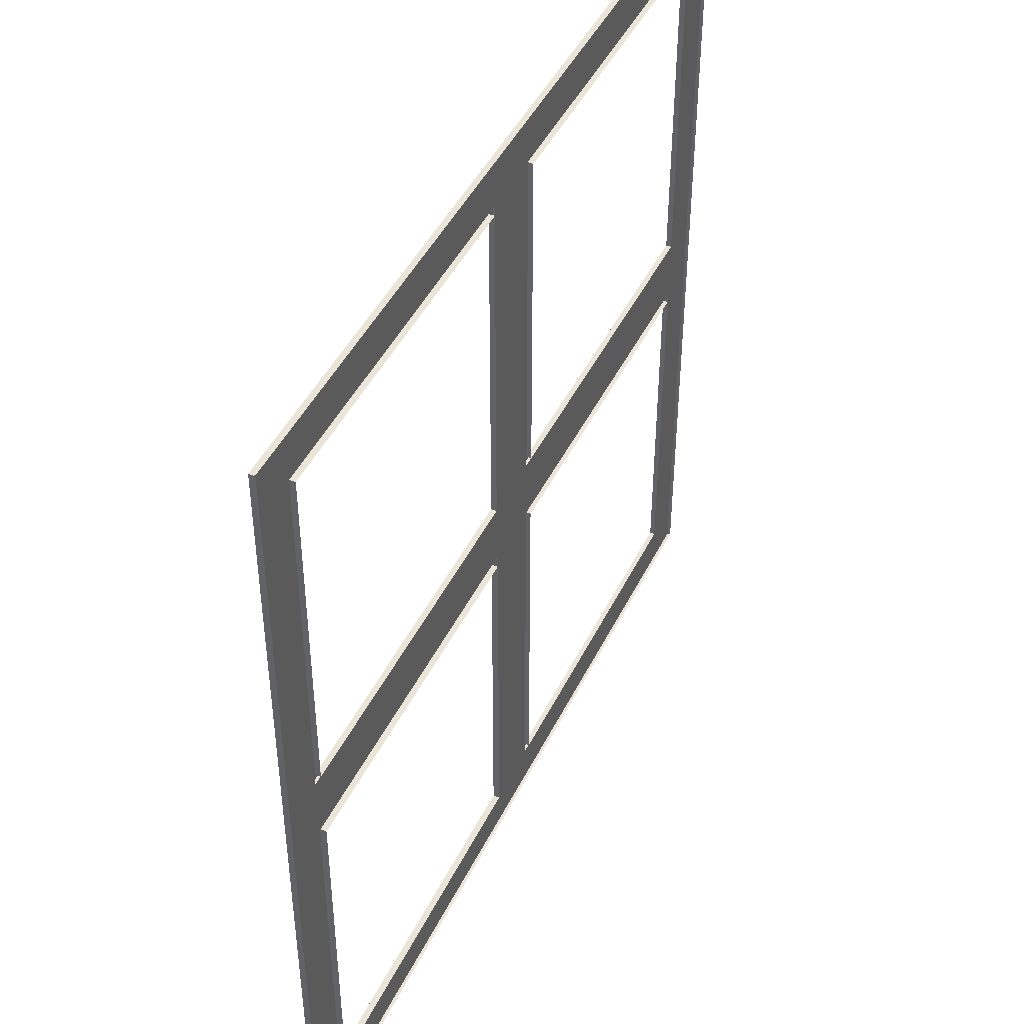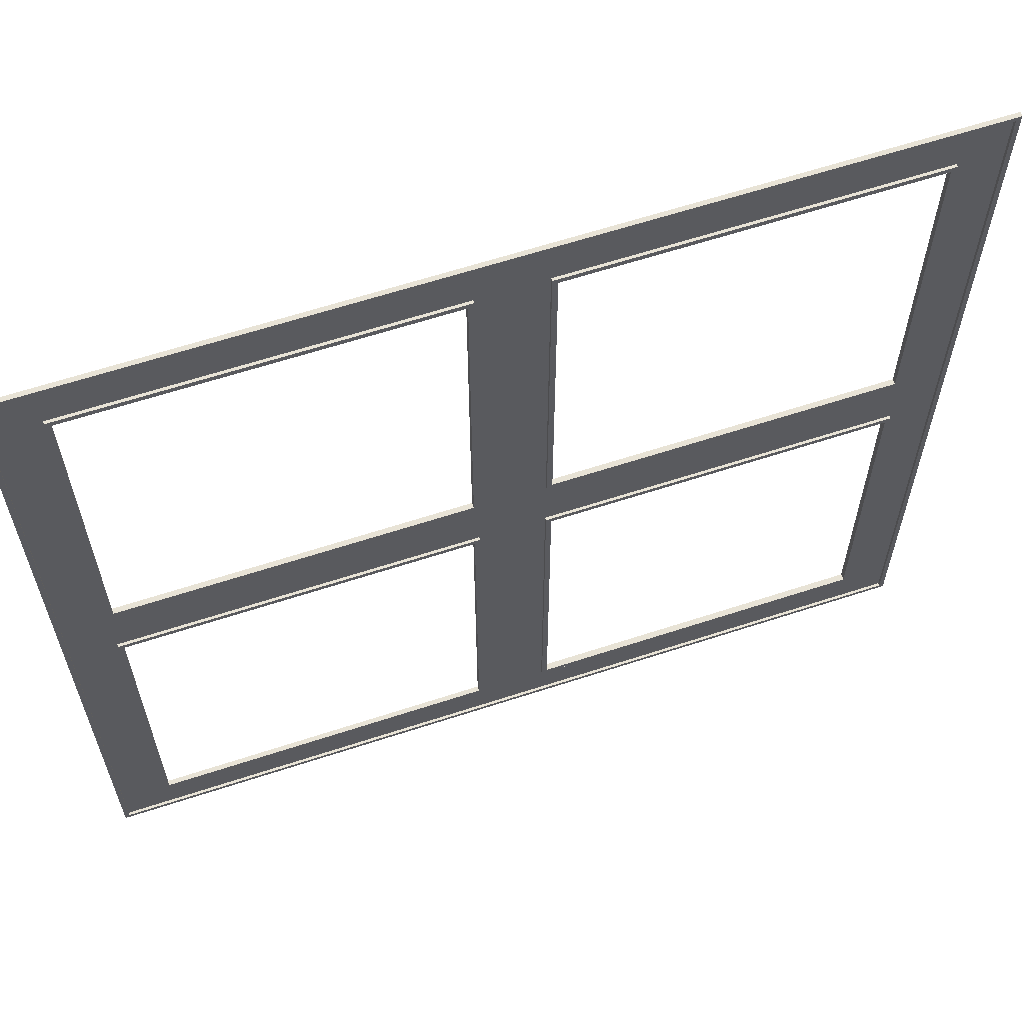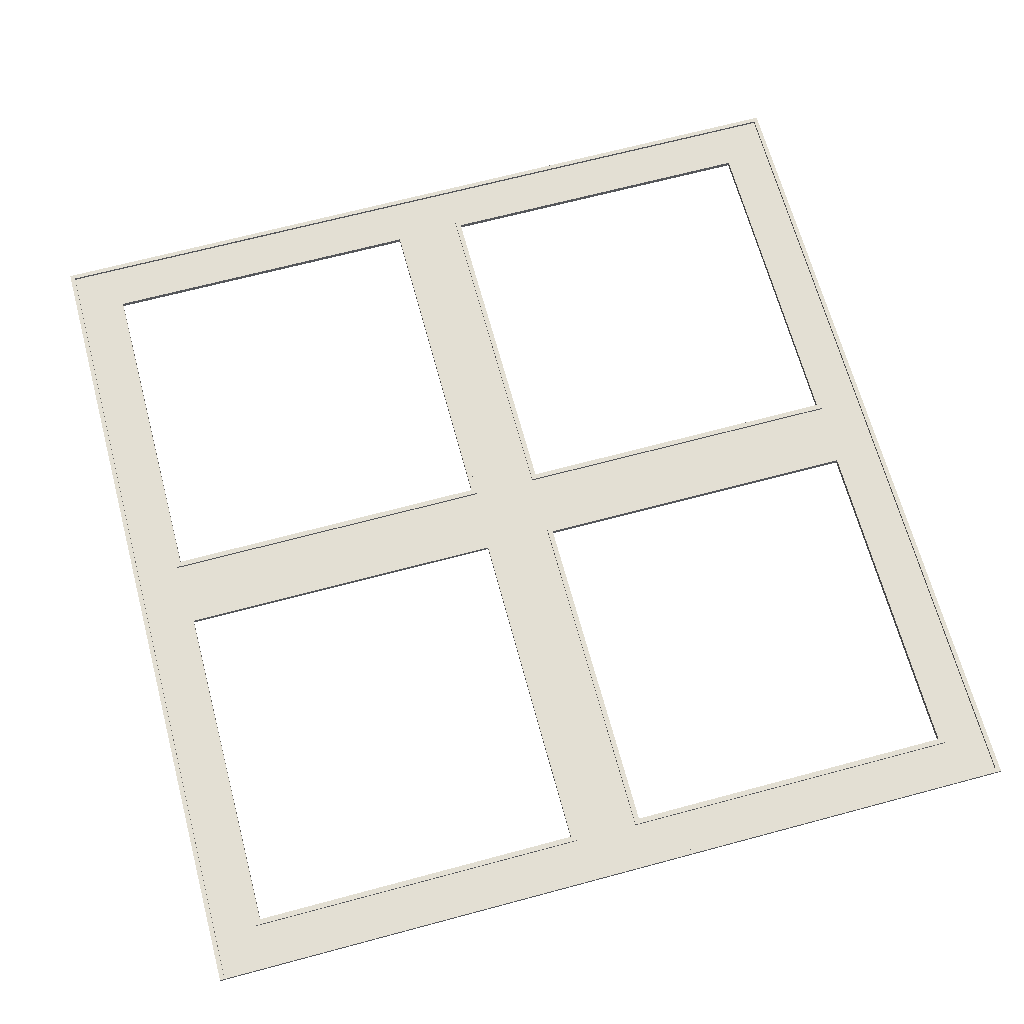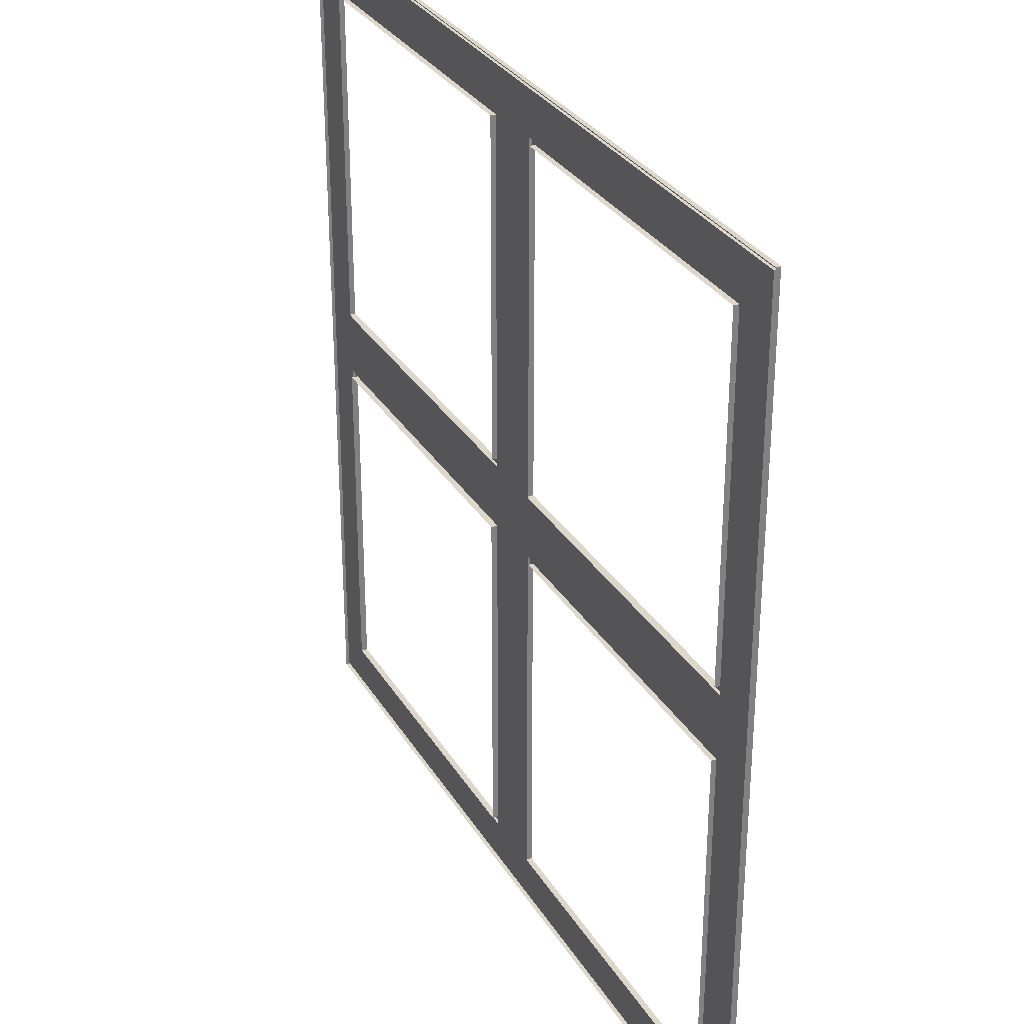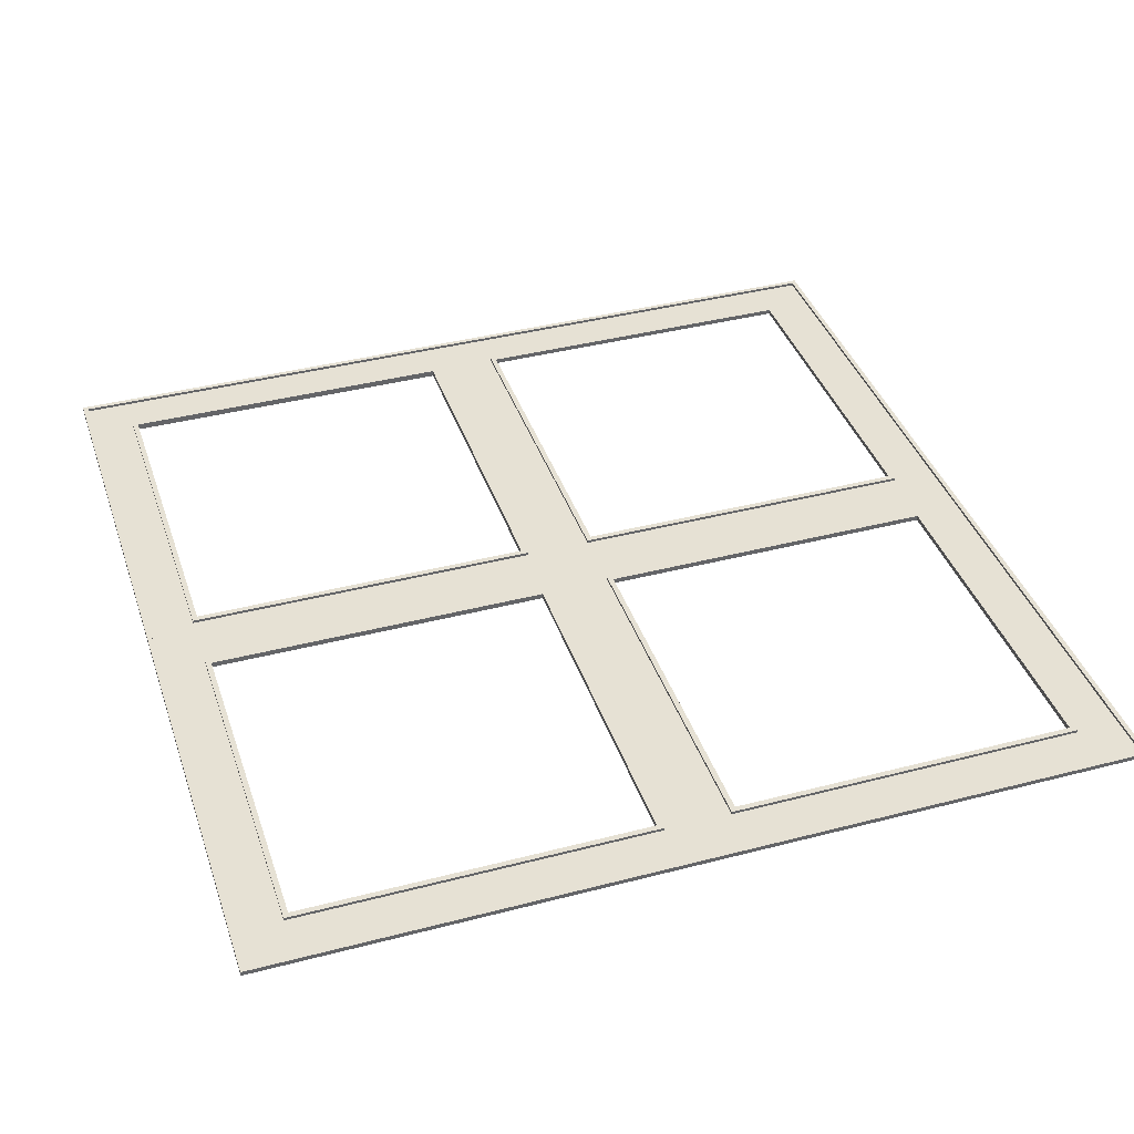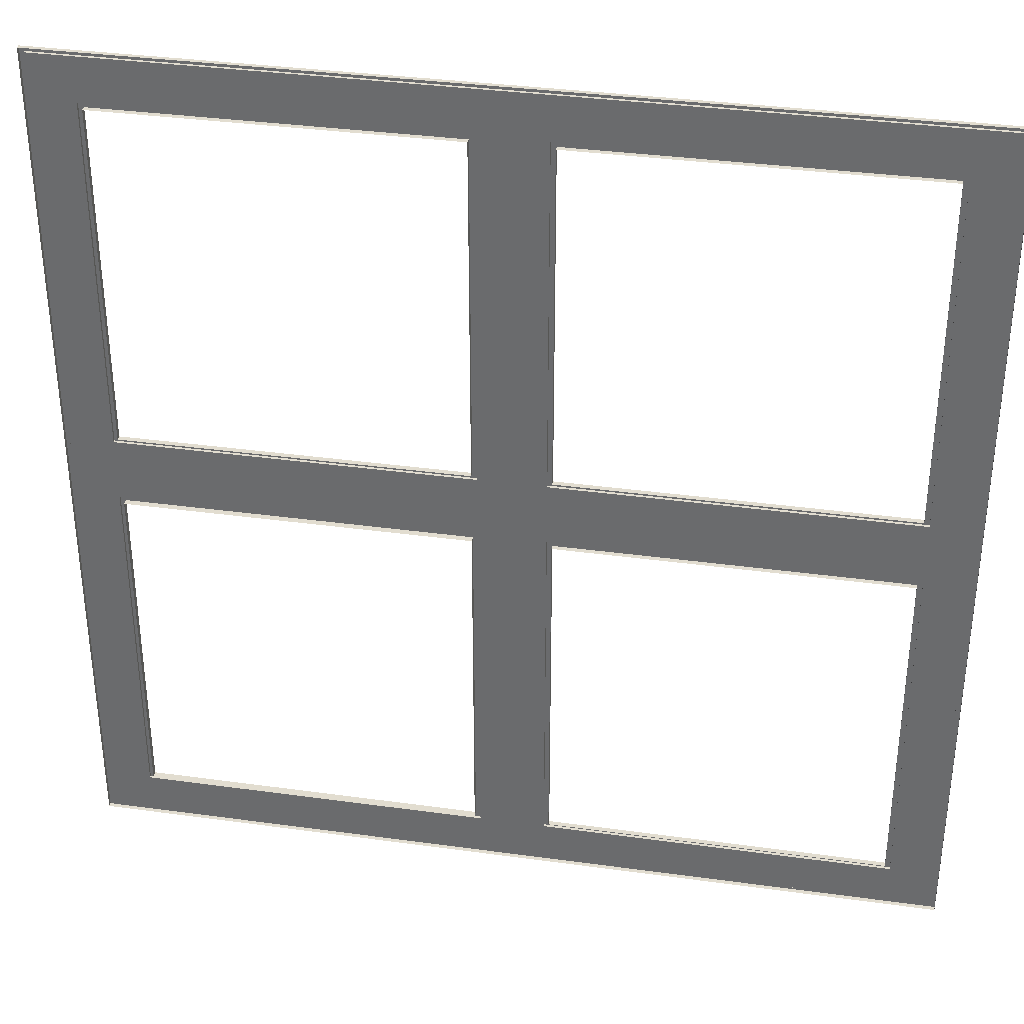
<metadata>
{"format":"obj","ext":"obj","renderer":"f3d","projection":"perspective","resolution":1024,"background":"white","views":[{"elev":45.4,"azim":-65.0,"up":"+Z"},{"elev":62.5,"azim":161.6,"up":"+Z"},{"elev":66.9,"azim":164.9,"up":"+Y"},{"elev":30.7,"azim":64.0,"up":"+Z"},{"elev":39.3,"azim":-18.0,"up":"+Y"},{"elev":35.2,"azim":10.4,"up":"+Z"}]}
</metadata>
<code>
o Path_Root_Plane.026
v -0.9423 0 0.951
v 0.9559 0 0.951
v -0.9423 0 -0.9554
v 0.9559 0 -0.9554
v -0.9423 0 -0.07104
v 0.9559 0 -0.07104
v -0.9423 0 0.06865
v 0.9559 0 0.06865
v -0.06606 0 0.951
v -0.06606 0 -0.9554
v -0.06606 0 -0.07104
v -0.06606 0 0.06865
v 0.07935 0 0.951
v 0.07935 0 -0.9554
v 0.07935 0 -0.07104
v 0.07935 0 0.06865
v -0.846 0 -0.9554
v -0.846 0 -0.07104
v -0.846 0 0.06865
v -0.846 0 0.951
v 0.8585 0 0.951
v 0.8585 0 -0.9554
v 0.8585 0 -0.07104
v 0.8585 0 0.06865
v 0.9559 0 -0.8635
v -0.9423 0 -0.8635
v -0.06606 0 -0.8635
v 0.07935 0 -0.8635
v -0.846 0 -0.8635
v 0.8585 0 -0.8635
v -0.9423 0 0.854
v 0.9559 0 0.854
v -0.06606 0 0.854
v 0.07935 0 0.854
v -0.846 0 0.854
v 0.8585 0 0.854
v -0.06606 0.006223 0.06865
v -0.846 0.006223 0.06865
v -0.06606 0.006223 0.854
v -0.846 0.006223 0.854
v -0.07776 0.006223 0.08043
v -0.8343 0.006223 0.08043
v -0.07776 0.006223 0.8422
v -0.8343 0.006223 0.8422
v -0.07776 -0.005929 0.08043
v -0.8343 -0.005929 0.08043
v -0.07776 -0.005929 0.8422
v -0.8343 -0.005929 0.8422
v 0.07935 0.006223 0.06865
v 0.8585 0.006223 0.06865
v 0.07935 0.006223 0.854
v 0.8585 0.006223 0.854
v 0.09104 0.006223 0.08043
v 0.8468 0.006223 0.08043
v 0.09104 0.006223 0.8422
v 0.8468 0.006223 0.8422
v 0.09104 -0.00552 0.08043
v 0.8468 -0.00552 0.08043
v 0.09104 -0.00552 0.8422
v 0.8468 -0.00552 0.8422
v 0.07935 0.006223 -0.07104
v 0.8585 0.006223 -0.07104
v 0.07935 0.006223 -0.8635
v 0.8585 0.006223 -0.8635
v 0.09104 0.006223 -0.08292
v 0.8468 0.006223 -0.08292
v 0.09104 0.006223 -0.8516
v 0.8468 0.006223 -0.8516
v 0.09104 -0.004816 -0.08292
v 0.8468 -0.004816 -0.08292
v 0.09104 -0.004816 -0.8516
v 0.8468 -0.004816 -0.8516
v -0.06606 0.006223 -0.07104
v -0.846 0.006223 -0.07104
v -0.06606 0.006223 -0.8635
v -0.846 0.006223 -0.8635
v -0.07776 0.006223 -0.08292
v -0.8343 0.006223 -0.08292
v -0.07776 0.006223 -0.8516
v -0.8343 0.006223 -0.8516
v -0.07776 -0.007959 -0.08292
v -0.8343 -0.007959 -0.08292
v -0.07776 -0.007959 -0.8516
v -0.8343 -0.007959 -0.8516
v -0.9423 0.006223 0.951
v 0.9559 0.006223 0.951
v -0.9423 0.006223 -0.9554
v 0.9559 0.006223 -0.9554
v -0.9423 0.006223 -0.07104
v 0.9559 0.006223 -0.07104
v -0.9423 0.006223 0.06865
v 0.9559 0.006223 0.06865
v -0.06606 0.006223 0.951
v -0.06606 0.006223 -0.9554
v 0.07935 0.006223 0.951
v 0.07935 0.006223 -0.9554
v -0.846 0.006223 -0.9554
v -0.846 0.006223 0.951
v 0.8585 0.006223 0.951
v 0.8585 0.006223 -0.9554
v 0.9559 0.006223 -0.8635
v -0.9423 0.006223 -0.8635
v -0.9423 0.006223 0.854
v 0.9559 0.006223 0.854
v -0.9528 0.006223 0.9616
v 0.9665 0.006223 0.9616
v -0.9528 0.006223 -0.966
v 0.9665 0.006223 -0.966
v -0.9528 0.006223 -0.0718
v 0.9665 0.006223 -0.0718
v -0.9528 0.006223 0.06944
v 0.9665 0.006223 0.06944
v -0.06686 0.006223 0.9616
v -0.06686 0.006223 -0.966
v 0.08016 0.006223 0.9616
v 0.08016 0.006223 -0.966
v -0.8555 0.006223 -0.966
v -0.8555 0.006223 0.9616
v 0.8679 0.006223 0.9616
v 0.8679 0.006223 -0.966
v 0.9665 0.006223 -0.8731
v -0.9528 0.006223 -0.8731
v -0.9528 0.006223 0.8635
v 0.9665 0.006223 0.8635
v -0.9528 -0.003685 0.9616
v 0.9665 -0.003685 0.9616
v -0.9528 -0.003685 -0.966
v 0.9665 -0.003685 -0.966
v -0.9528 -0.003685 -0.0718
v 0.9665 -0.003685 -0.0718
v -0.9528 -0.003685 0.06944
v 0.9665 -0.003685 0.06944
v -0.06686 -0.003685 0.9616
v -0.06686 -0.003685 -0.966
v 0.08016 -0.003685 0.9616
v 0.08016 -0.003685 -0.966
v -0.8555 -0.003685 -0.966
v -0.8555 -0.003685 0.9616
v 0.8679 -0.003685 0.9616
v 0.8679 -0.003685 -0.966
v 0.9665 -0.003685 -0.8731
v -0.9528 -0.003685 -0.8731
v -0.9528 -0.003685 0.8635
v 0.9665 -0.003685 0.8635
f 25 22 30
f 8 23 24
f 32 24 36
f 12 18 19
f 27 17 29
f 34 12 33
f 16 11 12
f 28 10 27
f 29 3 26
f 19 5 7
f 35 7 31
f 24 15 16
f 30 14 28
f 18 26 5
f 15 27 11
f 6 30 23
f 21 34 13
f 20 31 1
f 13 33 9
f 9 35 20
f 2 36 21
f 12 39 33
f 33 40 35
f 35 38 19
f 19 37 12
f 40 42 38
f 37 43 39
f 39 44 40
f 38 41 37
f 43 48 44
f 42 45 41
f 44 46 42
f 41 47 43
f 36 51 34
f 16 50 24
f 34 49 16
f 24 52 36
f 50 56 52
f 49 54 50
f 52 55 51
f 51 53 49
f 56 59 55
f 55 57 53
f 54 60 56
f 53 58 54
f 28 64 30
f 30 62 23
f 23 61 15
f 15 63 28
f 64 66 62
f 62 65 61
f 63 68 64
f 61 67 63
f 67 72 68
f 65 71 67
f 68 70 66
f 66 69 65
f 18 76 29
f 27 73 11
f 11 74 18
f 29 75 27
f 73 78 74
f 76 79 75
f 75 77 73
f 74 80 76
f 80 83 79
f 79 81 77
f 78 84 80
f 77 82 78
f 17 87 3
f 22 96 14
f 14 94 10
f 26 89 5
f 7 103 31
f 1 98 20
f 8 90 6
f 2 104 32
f 5 91 7
f 31 85 1
f 32 92 8
f 6 101 25
f 21 86 2
f 13 99 21
f 10 97 17
f 3 102 26
f 25 88 4
f 9 95 13
f 4 100 22
f 20 93 9
f 93 115 95
f 87 117 107
f 103 111 123
f 100 116 96
f 102 109 89
f 86 124 104
f 97 114 117
f 92 110 90
f 85 118 98
f 91 109 111
f 99 115 119
f 104 112 92
f 85 123 105
f 88 120 100
f 98 113 93
f 86 119 106
f 101 110 121
f 94 116 114
f 88 121 108
f 87 122 102
f 124 132 112
f 123 125 105
f 108 140 120
f 118 133 113
f 119 126 106
f 110 141 121
f 116 134 114
f 121 128 108
f 107 142 122
f 113 135 115
f 117 127 107
f 111 143 123
f 120 136 116
f 122 129 109
f 106 144 124
f 114 137 117
f 112 130 110
f 105 138 118
f 109 131 111
f 115 139 119
f 25 4 22
f 8 6 23
f 32 8 24
f 12 11 18
f 27 10 17
f 34 16 12
f 16 15 11
f 28 14 10
f 29 17 3
f 19 18 5
f 35 19 7
f 24 23 15
f 30 22 14
f 18 29 26
f 15 28 27
f 6 25 30
f 21 36 34
f 20 35 31
f 13 34 33
f 9 33 35
f 2 32 36
f 12 37 39
f 33 39 40
f 35 40 38
f 19 38 37
f 40 44 42
f 37 41 43
f 39 43 44
f 38 42 41
f 43 47 48
f 42 46 45
f 44 48 46
f 41 45 47
f 36 52 51
f 16 49 50
f 34 51 49
f 24 50 52
f 50 54 56
f 49 53 54
f 52 56 55
f 51 55 53
f 56 60 59
f 55 59 57
f 54 58 60
f 53 57 58
f 28 63 64
f 30 64 62
f 23 62 61
f 15 61 63
f 64 68 66
f 62 66 65
f 63 67 68
f 61 65 67
f 67 71 72
f 65 69 71
f 68 72 70
f 66 70 69
f 18 74 76
f 27 75 73
f 11 73 74
f 29 76 75
f 73 77 78
f 76 80 79
f 75 79 77
f 74 78 80
f 80 84 83
f 79 83 81
f 78 82 84
f 77 81 82
f 17 97 87
f 22 100 96
f 14 96 94
f 26 102 89
f 7 91 103
f 1 85 98
f 8 92 90
f 2 86 104
f 5 89 91
f 31 103 85
f 32 104 92
f 6 90 101
f 21 99 86
f 13 95 99
f 10 94 97
f 3 87 102
f 25 101 88
f 9 93 95
f 4 88 100
f 20 98 93
f 93 113 115
f 87 97 117
f 103 91 111
f 100 120 116
f 102 122 109
f 86 106 124
f 97 94 114
f 92 112 110
f 85 105 118
f 91 89 109
f 99 95 115
f 104 124 112
f 85 103 123
f 88 108 120
f 98 118 113
f 86 99 119
f 101 90 110
f 94 96 116
f 88 101 121
f 87 107 122
f 124 144 132
f 123 143 125
f 108 128 140
f 118 138 133
f 119 139 126
f 110 130 141
f 116 136 134
f 121 141 128
f 107 127 142
f 113 133 135
f 117 137 127
f 111 131 143
f 120 140 136
f 122 142 129
f 106 126 144
f 114 134 137
f 112 132 130
f 105 125 138
f 109 129 131
f 115 135 139

</code>
